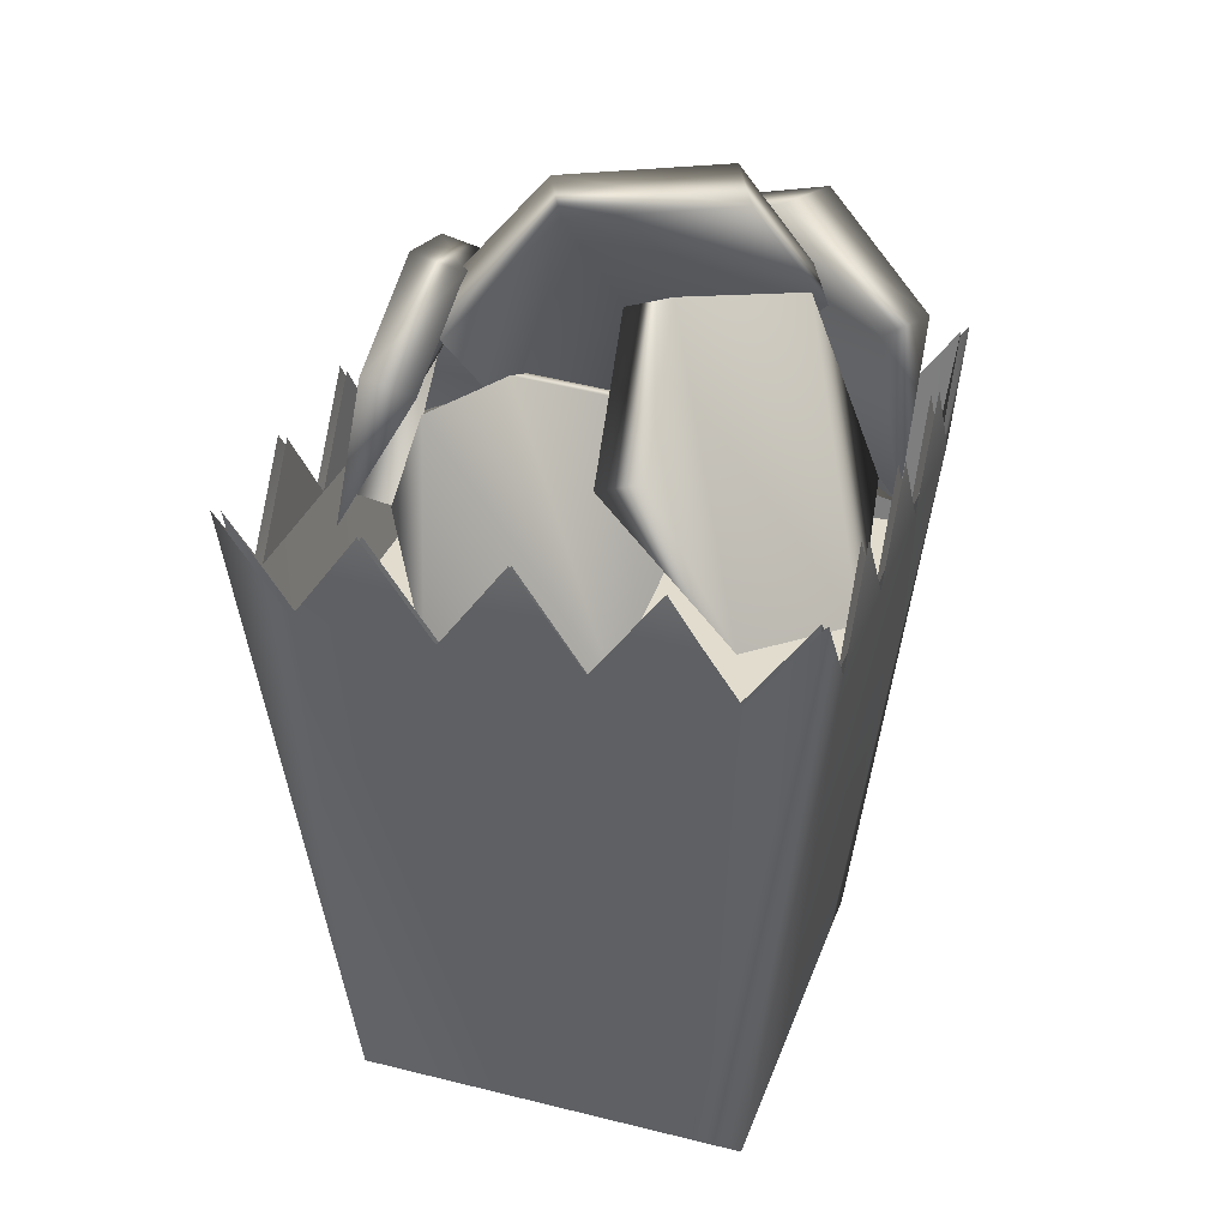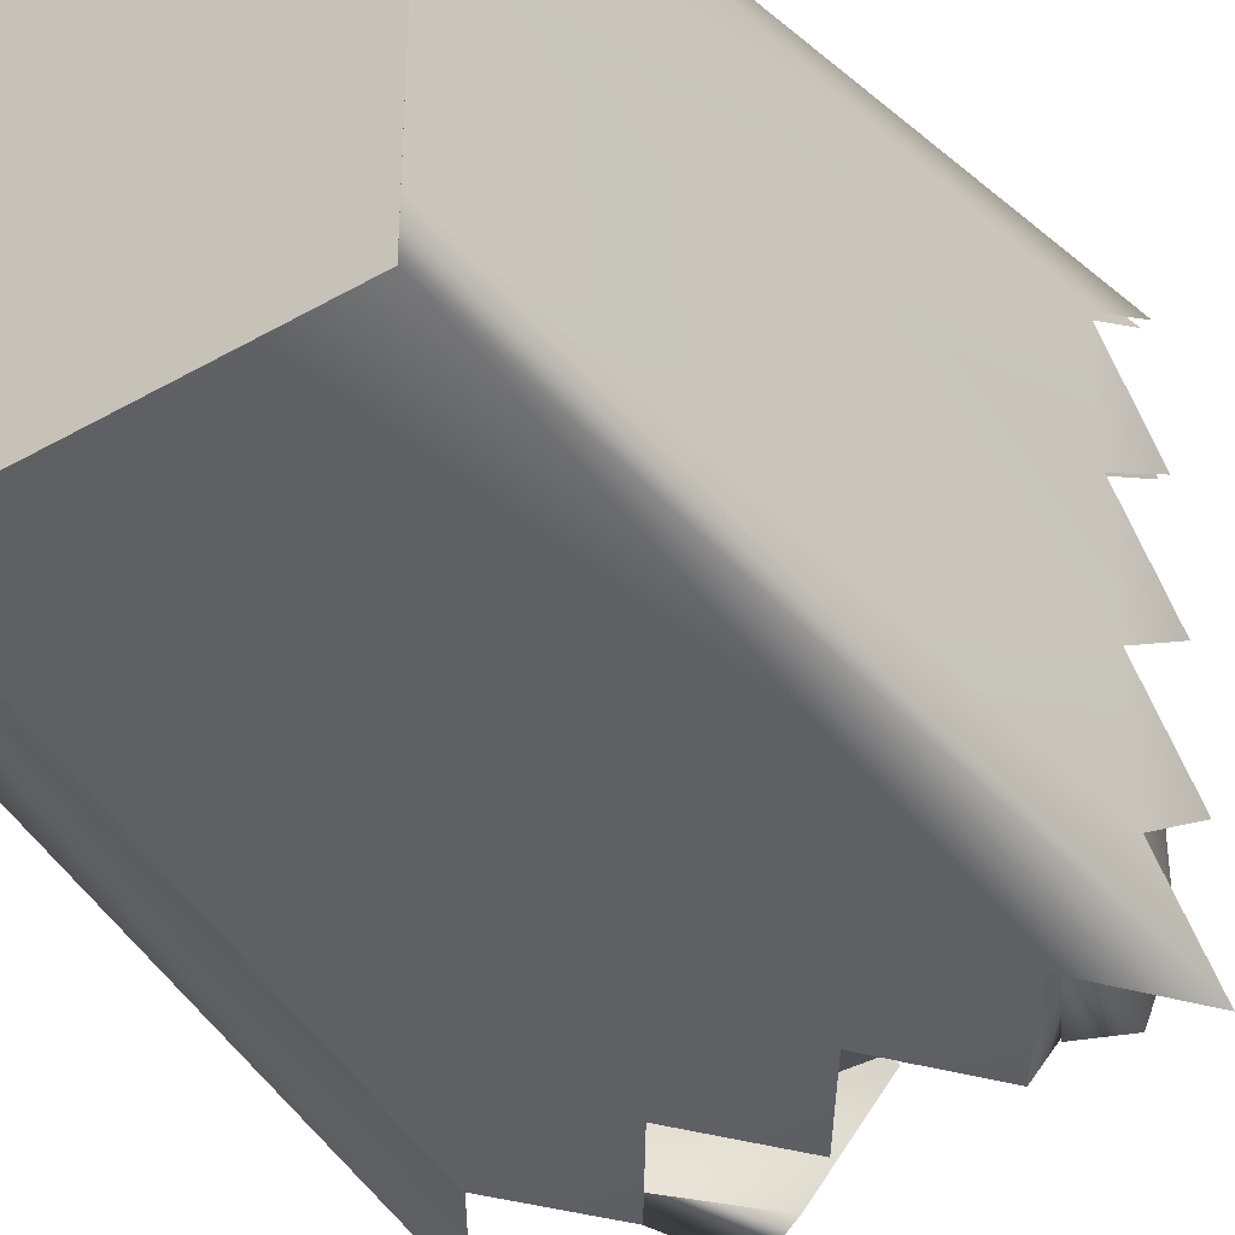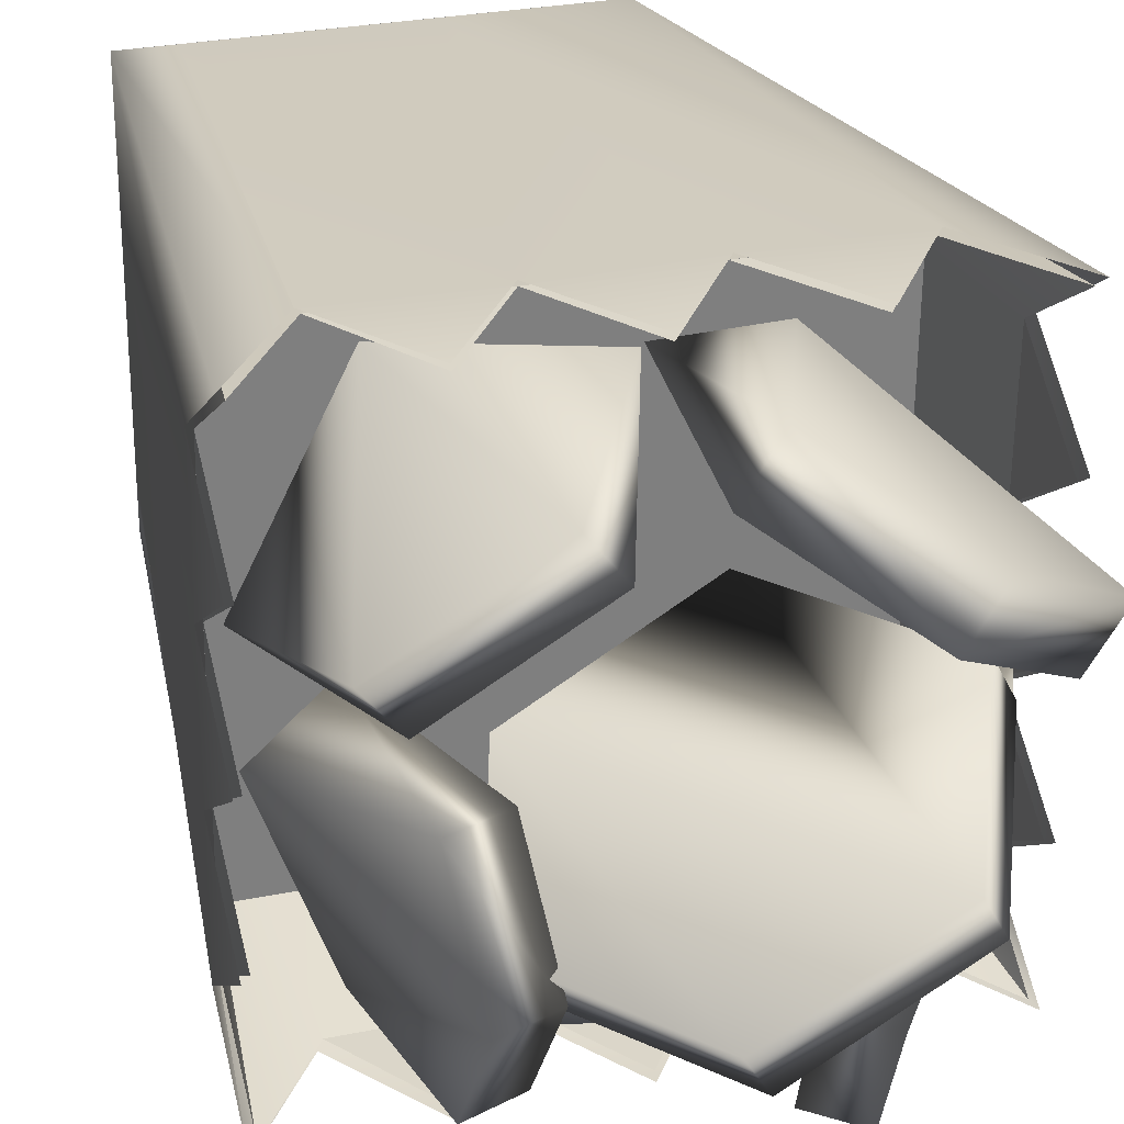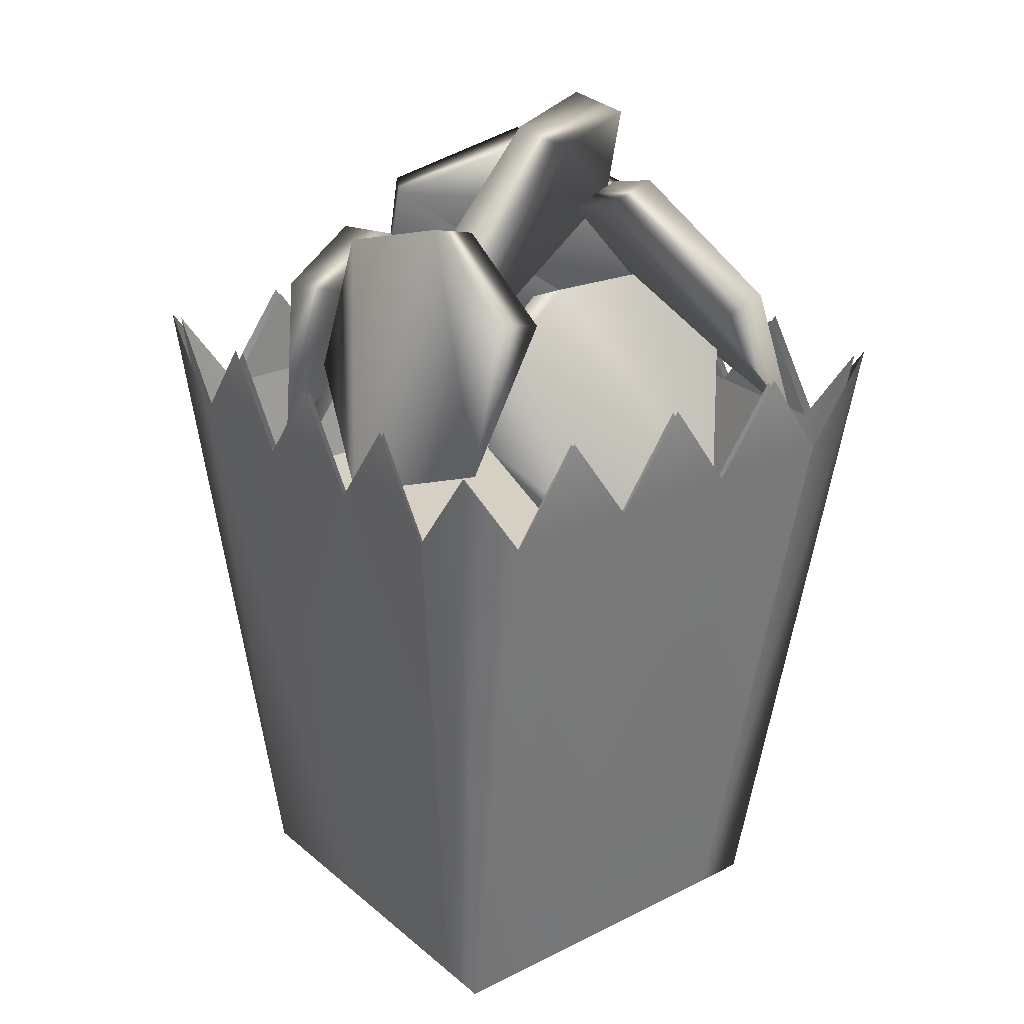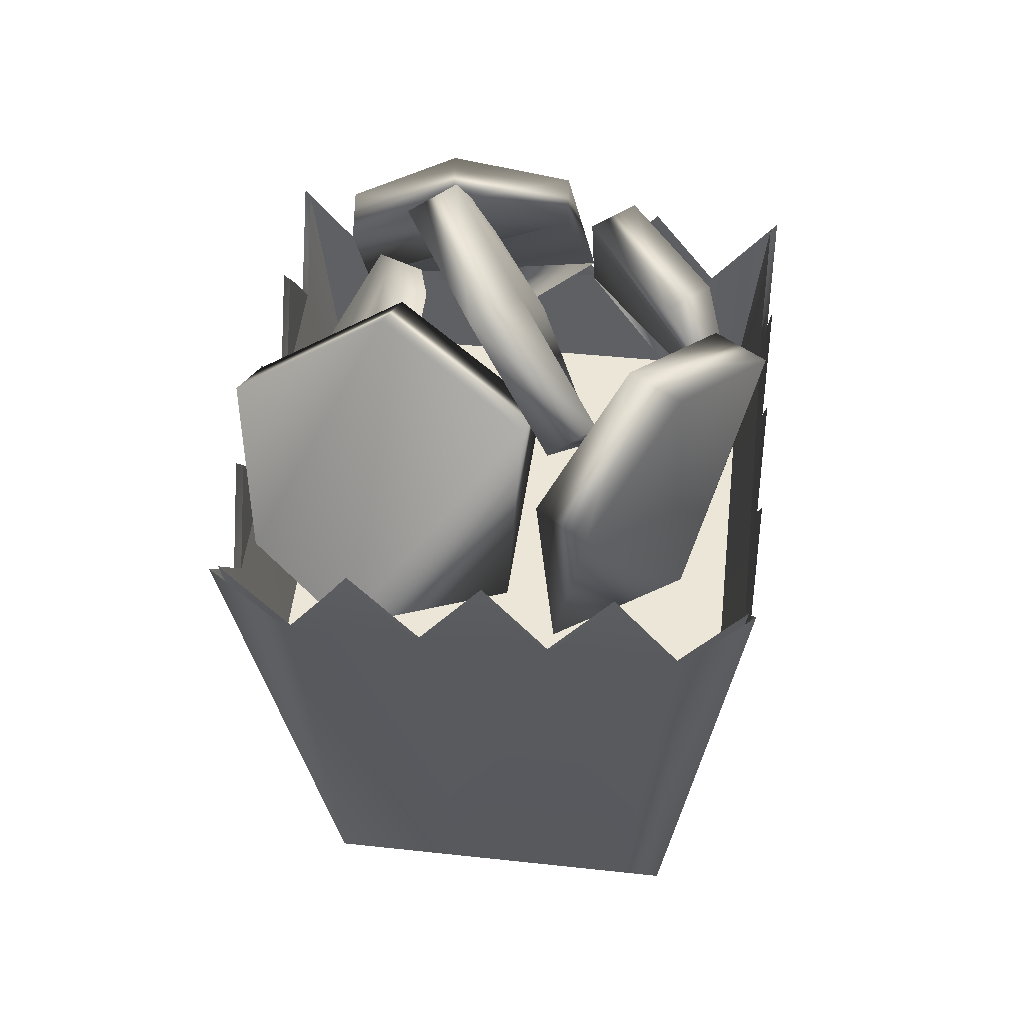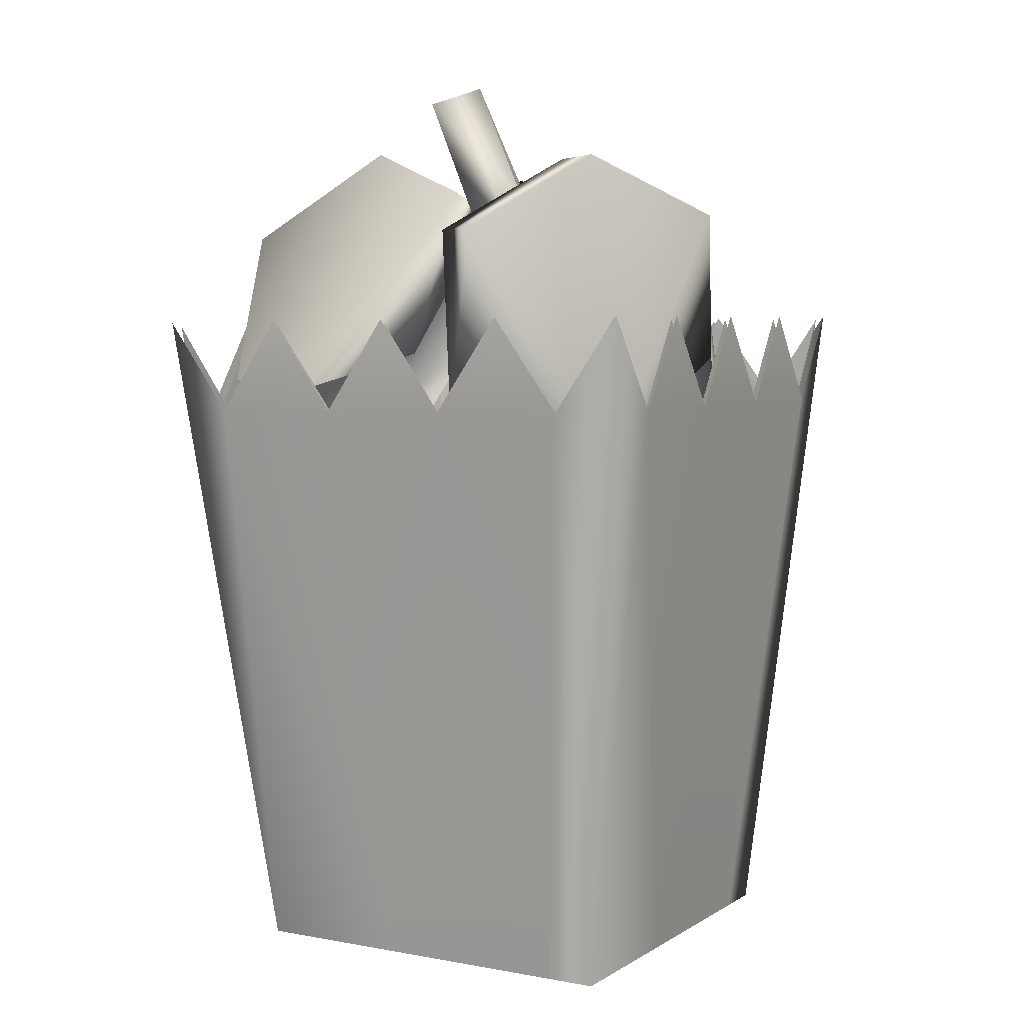
<metadata>
{"format":"obj","ext":"obj","renderer":"f3d","projection":"perspective","resolution":1024,"background":"white","views":[{"elev":33.4,"azim":-161.7,"up":"+Y"},{"elev":-39.0,"azim":35.3,"up":"+Z"},{"elev":29.5,"azim":163.1,"up":"+Z"},{"elev":25.9,"azim":141.6,"up":"+Y"},{"elev":52.3,"azim":-83.7,"up":"+Y"},{"elev":4.9,"azim":-60.5,"up":"+Y"}]}
</metadata>
<code>
v -0.2237 0.5697 0.2117
v -0.1638 0.0418 0.1575
v -0.2234 0.4908 0.1581
v -0.2214 0.4871 -0.1715
v -0.2294 0.573 0.2172
v -0.2286 0.4939 0.1618
v -0.167 0 0.1648
v -0.1667 0 0.1233
v -0.1667 0 0.1233
v -0.2277 0.4926 0.0488
v -0.1657 0 -0.0426
v -0.2269 0.4914 -0.0629
v -0.2267 0.568 -0.2327
v -0.165 0 -0.167
v -0.2265 0.4901 -0.1751
v -0.221 0.5648 -0.2269
v -0.1617 0.0382 -0.1639
v -0.1235 0 -0.1668
v -0.17 0.4898 -0.2315
v -0.195 0.6464 0.0344
v -0.2218 0.6469 0.077
v -0.0999 0.7102 0.0989
v -0.1266 0.7107 0.1415
v -0.1727 0.4948 0.2184
v -0.0425 0 0.1655
v -0.225 0.5002 -0.1244
v -0.0785 0.7241 -0.1037
v -0.1592 0.5171 -0.2116
v -0.0978 0.6483 -0.2263
v -0.2287 0.5718 0.1047
v -0.2286 0.4939 0.1618
v -0.2278 0.5705 -0.0077
v -0.213 0.4983 0.0522
v -0.0036 0.6612 0.1668
v -0.2273 0.5693 -0.1203
v -0.223 0.5685 0.102
v -0.2234 0.4908 0.1581
v -0.2227 0.4896 0.0482
v -0.2224 0.5673 -0.0075
v -0.2227 0.4896 0.0482
v -0.2221 0.4884 -0.0616
v -0.2217 0.5661 -0.1195
v -0.2221 0.4884 -0.0616
v -0.2214 0.4871 -0.1715
v -0.1533 0.6628 0.0389
v -0.1323 0.6767 0.0762
v -0.1109 0.7632 -0.0272
v -0.0899 0.7771 0.01
v -0.2047 0.5414 0.0121
v -0.1453 0.6817 0.0182
v -0.1113 0.4537 0.1568
v -0.2237 0.5697 0.2117
v -0.1688 0.4917 0.2134
v -0.1638 0.0418 0.1575
v 0.1613 0.0436 0.163
v -0.221 0.5648 -0.2269
v -0.1617 0.0382 -0.1639
v -0.1661 0.4868 -0.2262
v 0.1635 0.4886 -0.2242
v -0.0387 0.7056 -0.0932
v -0.1056 0.6633 0.0288
v -0.1592 0.5171 -0.2116
v -0.058 0.6299 -0.2158
v -0.1592 0.5171 -0.2116
v -0.0423 0.5515 0.0713
v 0.0065 0.7649 -0.0923
v -0.0304 0.6617 0.2094
v -0.0002 0.5366 0.1975
v -0.0575 0.4904 -0.2308
v -0.1235 0 -0.1668
v -0.17 0.4898 -0.2315
v -0.1169 0.5736 0.2179
v -0.0602 0.4954 0.2191
v -0.116 0.5703 0.2124
v -0.0588 0.4923 0.214
v -0.1688 0.4917 0.2134
v -0.1142 0.5686 -0.232
v -0.0562 0.4874 -0.2255
v -0.1134 0.5654 -0.2263
v -0.1661 0.4868 -0.2262
v 0.0274 0.7787 -0.055
v -0.1072 0.5791 -0.1667
v -0.044 0.6511 -0.1237
v -0.0681 0.474 -0.2097
v -0.213 0.4983 0.0522
v 0.0424 0 -0.1658
v 0.0549 0.491 -0.2301
v 0.0357 0.6541 -0.1215
v -0.0436 0.6348 -0.0876
v 0.0361 0.6378 -0.0854
v 0.091 0.5753 0.0125
v -0.0044 0.5742 0.2185
v 0.0522 0.4961 0.2197
v -0.0043 0.571 0.213
v 0.051 0.4929 0.2147
v -0.0588 0.4923 0.214
v -0.2083 0.3924 0.1978
v 0.2016 0.3946 0.2003
v -0.2059 0.3878 -0.1961
v 0.2041 0.39 -0.1937
v 0.0536 0.488 -0.2249
v -0.0017 0.566 -0.2256
v -0.0562 0.4874 -0.2255
v -0.0017 0.5692 -0.2313
v -0.167 0 0.1648
v -0.165 0 -0.167
v 0.1649 0 0.1668
v 0.1668 0 -0.1651
v 0.07 0.5615 -0.0247
v 0.1234 0 0.1665
v 0.0376 0.6411 0.1231
v 0.0023 0.5396 0.1963
v 0.0649 0.6449 0.159
v 0.1013 0.6544 -0.088
v 0.117 0.4277 0.1634
v 0.0983 0.6193 -0.1358
v 0.0726 0.4732 -0.2123
v 0.1455 0.6282 0.0504
v 0.1222 0.6683 -0.0507
v 0.1674 0.4916 -0.2295
v 0.126 0.538 -0.1363
v 0.073 0.457 -0.1606
v 0.1066 0.5722 0.2137
v 0.1609 0.4935 0.2153
v 0.051 0.4929 0.2147
v 0.108 0.5749 0.2192
v 0.1647 0.4967 0.2204
v 0.1635 0.4886 -0.2242
v 0.1093 0.5673 -0.225
v 0.0536 0.488 -0.2249
v 0.1107 0.5698 -0.2307
v 0.1728 0.6321 0.0864
v 0.2079 0.4979 0.051
v 0.0023 0.5396 0.1963
v 0.0988 0.6031 -0.0997
v 0.1329 0.657 -0.162
v 0.159 0.5293 -0.1613
v 0.0917 0.6453 -0.1587
v 0.1637 0.5632 0.0527
v 0.1455 0.6819 0.0278
v 0.1043 0.6703 0.0311
v 0.1298 0.7127 -0.0705
v 0.159 0.5293 -0.1613
v 0.215 0.5722 0.2143
v 0.1609 0.4935 0.2153
v 0.2176 0.5672 -0.2243
v 0.1633 0.04 -0.162
v 0.2013 0.4856 -0.0453
v 0.1612 0.4757 -0.0403
v 0.0885 0.7011 -0.0672
v 0.1656 0 0.0423
v 0.2219 0.4951 0.052
v 0.2213 0.4964 0.1645
v 0.2226 0.4938 -0.0604
v 0.1666 0 -0.1236
v 0.2233 0.4926 -0.1729
v 0.2156 0.5709 0.1046
v 0.2168 0.492 0.0508
v 0.2162 0.4932 0.1607
v 0.2163 0.5697 -0.0049
v 0.2175 0.4908 -0.059
v 0.2168 0.492 0.0508
v 0.2169 0.5685 -0.1146
v 0.2181 0.4895 -0.1689
v 0.2175 0.4908 -0.059
v 0.2212 0.5742 0.1074
v 0.2218 0.573 -0.005
v 0.2225 0.5717 -0.1175
v 0.2232 0.5704 -0.23
v 0.1668 0 -0.1651
v 0.2205 0.5755 0.2199
v 0.1647 0.4967 0.2204
v 0.1649 0 0.1668
v 0.1234 0 0.1665
v 0.215 0.5722 0.2143
v 0.2162 0.4932 0.1607
v 0.1613 0.0436 0.163
v 0.1633 0.04 -0.162
v 0.1666 0 -0.1236
v 0.2233 0.4926 -0.1729
v 0.2176 0.5672 -0.2243
v 0.2181 0.4895 -0.1689
f 37 38 36
f 108 106 108
f 107 106 108
f 107 105 106
f 168 156 168
f 154 156 168
f 154 155 156
f 151 155 154
f 174 172 174
f 173 172 174
f 173 171 172
f 173 171 173
f 173 153 171
f 151 153 173
f 151 152 153
f 154 152 151
f 154 167 152
f 153 152 166
f 181 182 181
f 178 182 181
f 178 176 182
f 177 176 178
f 177 175 176
f 144 145 144
f 55 145 144
f 55 53 145
f 54 53 55
f 54 52 53
f 8 6 8
f 7 6 8
f 7 5 6
f 7 5 7
f 7 24 5
f 25 24 7
f 93 127 126
f 93 127 93
f 93 110 127
f 93 110 93
f 93 25 110
f 73 25 93
f 73 24 25
f 72 24 73
f 73 93 92
f 81 91 119
f 81 91 81
f 81 48 91
f 81 48 81
f 81 47 48
f 66 47 81
f 91 65 91
f 48 65 91
f 48 46 65
f 47 46 48
f 47 45 46
f 66 45 47
f 66 65 45
f 66 65 66
f 66 109 65
f 66 109 66
f 66 114 109
f 81 114 66
f 81 119 114
f 65 46 45
f 164 165 163
f 82 84 82
f 83 84 82
f 83 88 84
f 89 88 83
f 89 88 88
f 90 88 89
f 90 88 88
f 135 88 90
f 135 88 88
f 116 88 135
f 116 84 88
f 116 84 116
f 116 117 84
f 121 117 116
f 121 122 117
f 104 69 104
f 87 69 104
f 87 86 69
f 120 86 87
f 120 170 86
f 169 170 120
f 169 179 170
f 180 179 169
f 87 131 120
f 70 69 86
f 71 69 70
f 71 77 69
f 161 162 160
f 142 140 142
f 150 140 142
f 150 141 140
f 150 141 150
f 150 137 141
f 138 137 150
f 138 136 137
f 150 136 138
f 150 136 136
f 142 136 150
f 142 137 136
f 142 137 142
f 142 148 137
f 140 148 142
f 140 139 148
f 141 139 140
f 141 143 139
f 139 149 148
f 158 159 157
f 29 63 28
f 60 63 29
f 60 62 63
f 60 62 60
f 60 61 62
f 50 61 60
f 50 49 61
f 50 49 50
f 50 26 49
f 27 26 50
f 27 28 26
f 27 28 27
f 27 29 28
f 27 29 27
f 27 60 29
f 50 60 27
f 64 61 49
f 134 118 133
f 133 132 115
f 118 132 133
f 118 111 132
f 112 111 118
f 112 113 111
f 115 113 112
f 115 113 113
f 132 113 115
f 132 111 113
f 129 130 128
f 18 13 19
f 14 13 18
f 14 15 13
f 11 15 14
f 11 12 15
f 10 12 11
f 10 32 12
f 15 12 35
f 10 31 30
f 10 31 10
f 10 9 31
f 11 9 10
f 34 68 85
f 67 68 34
f 67 51 68
f 23 51 67
f 23 21 51
f 22 21 23
f 22 20 21
f 34 20 22
f 34 20 20
f 33 20 34
f 33 21 20
f 51 21 33
f 22 67 34
f 23 67 22
f 4 17 16
f 4 17 4
f 4 2 17
f 3 2 4
f 3 1 2
f 124 125 123
f 59 147 146
f 59 147 59
f 59 57 147
f 58 57 59
f 58 56 57
f 102 103 101
f 40 41 39
f 98 99 97
f 100 99 98
f 95 96 94
f 43 44 42
f 79 80 78
f 75 76 74

</code>
